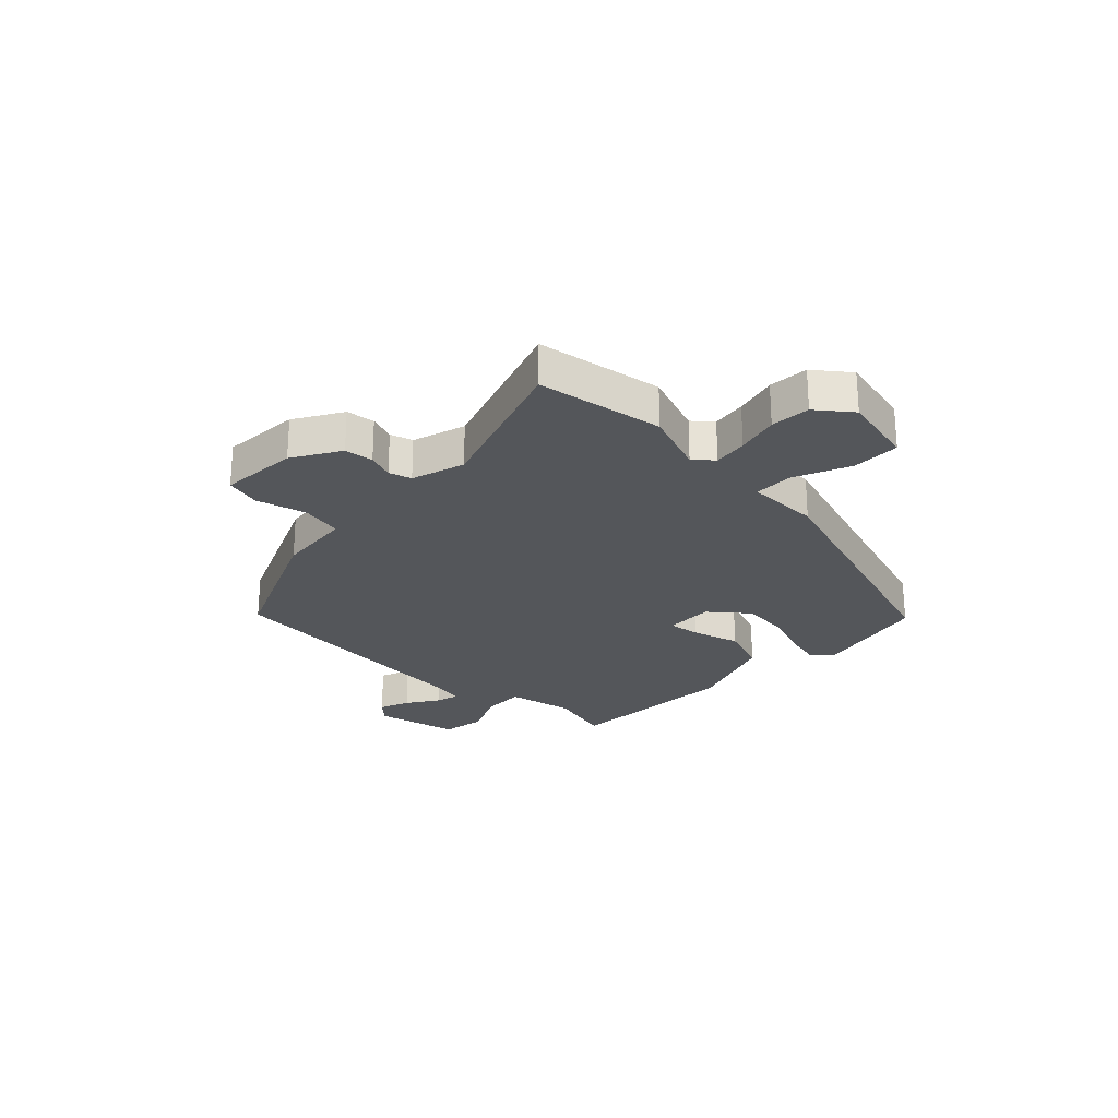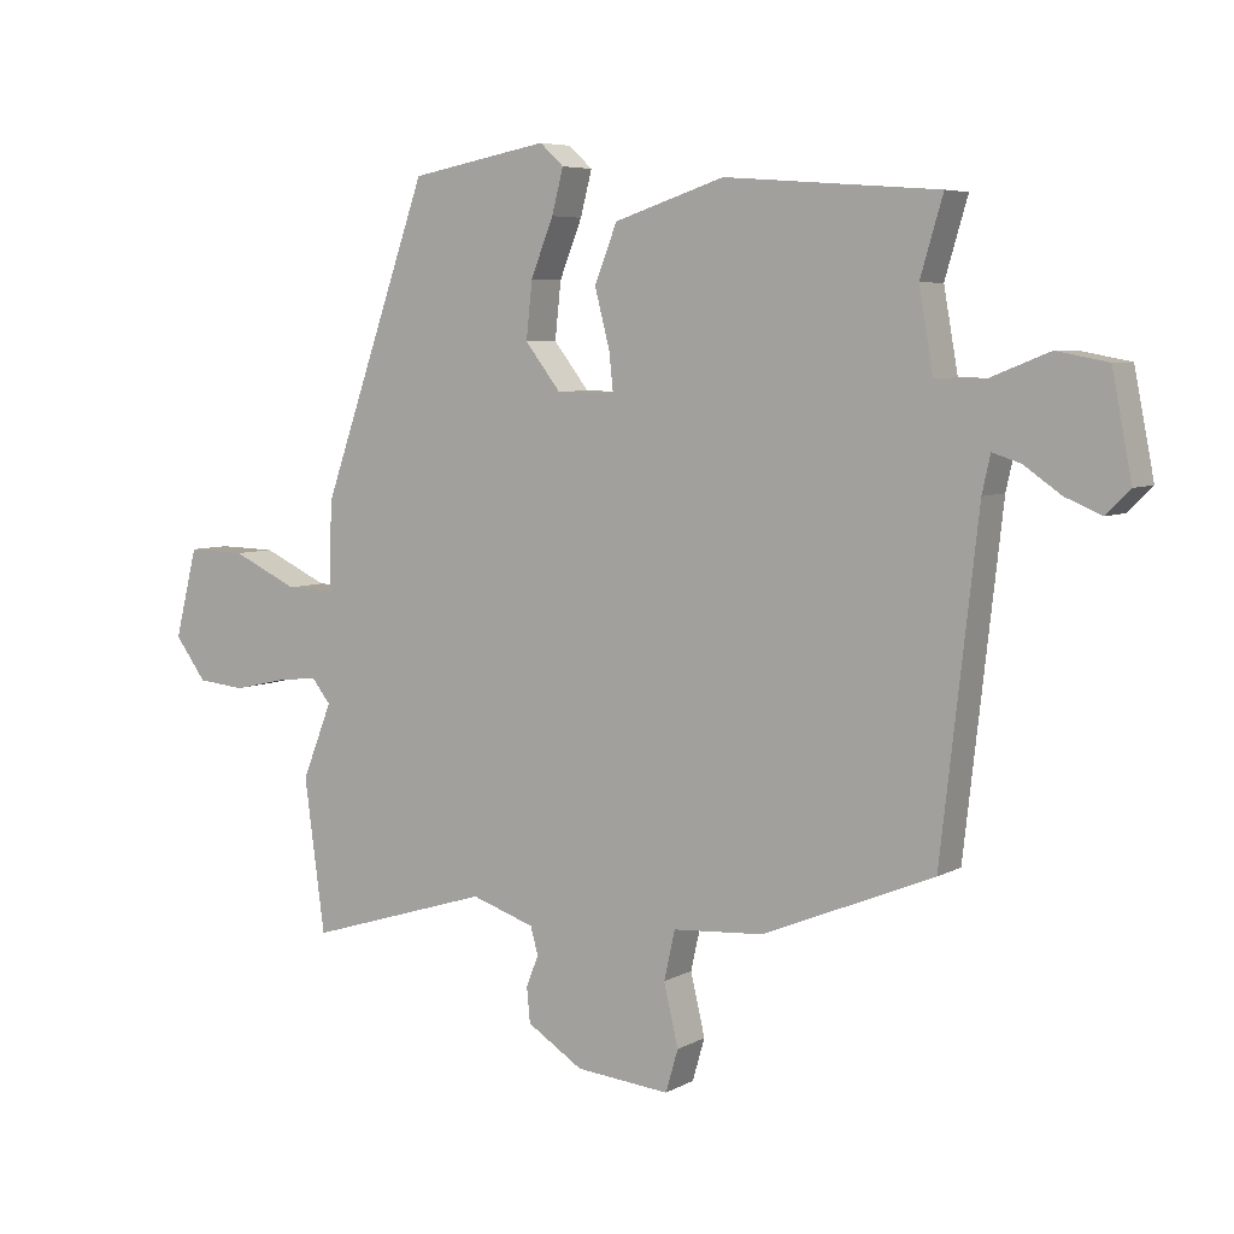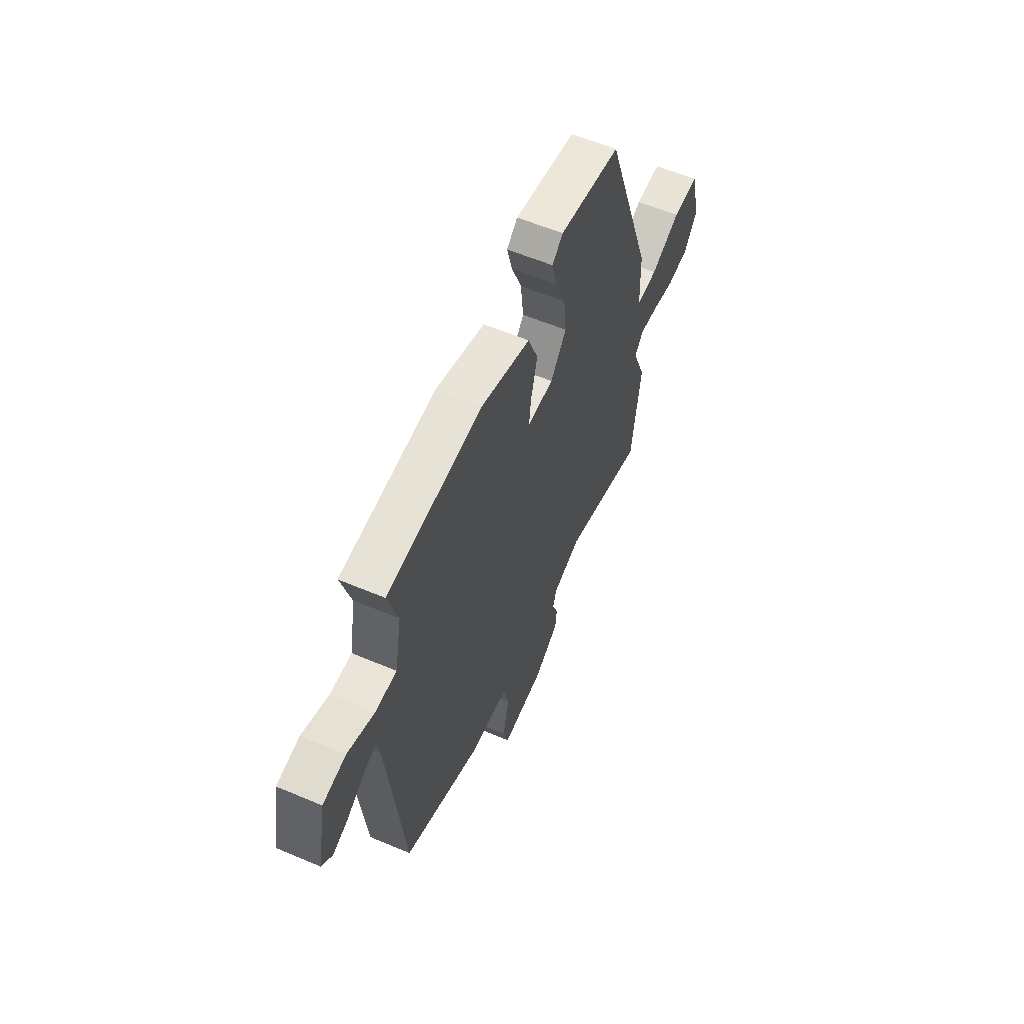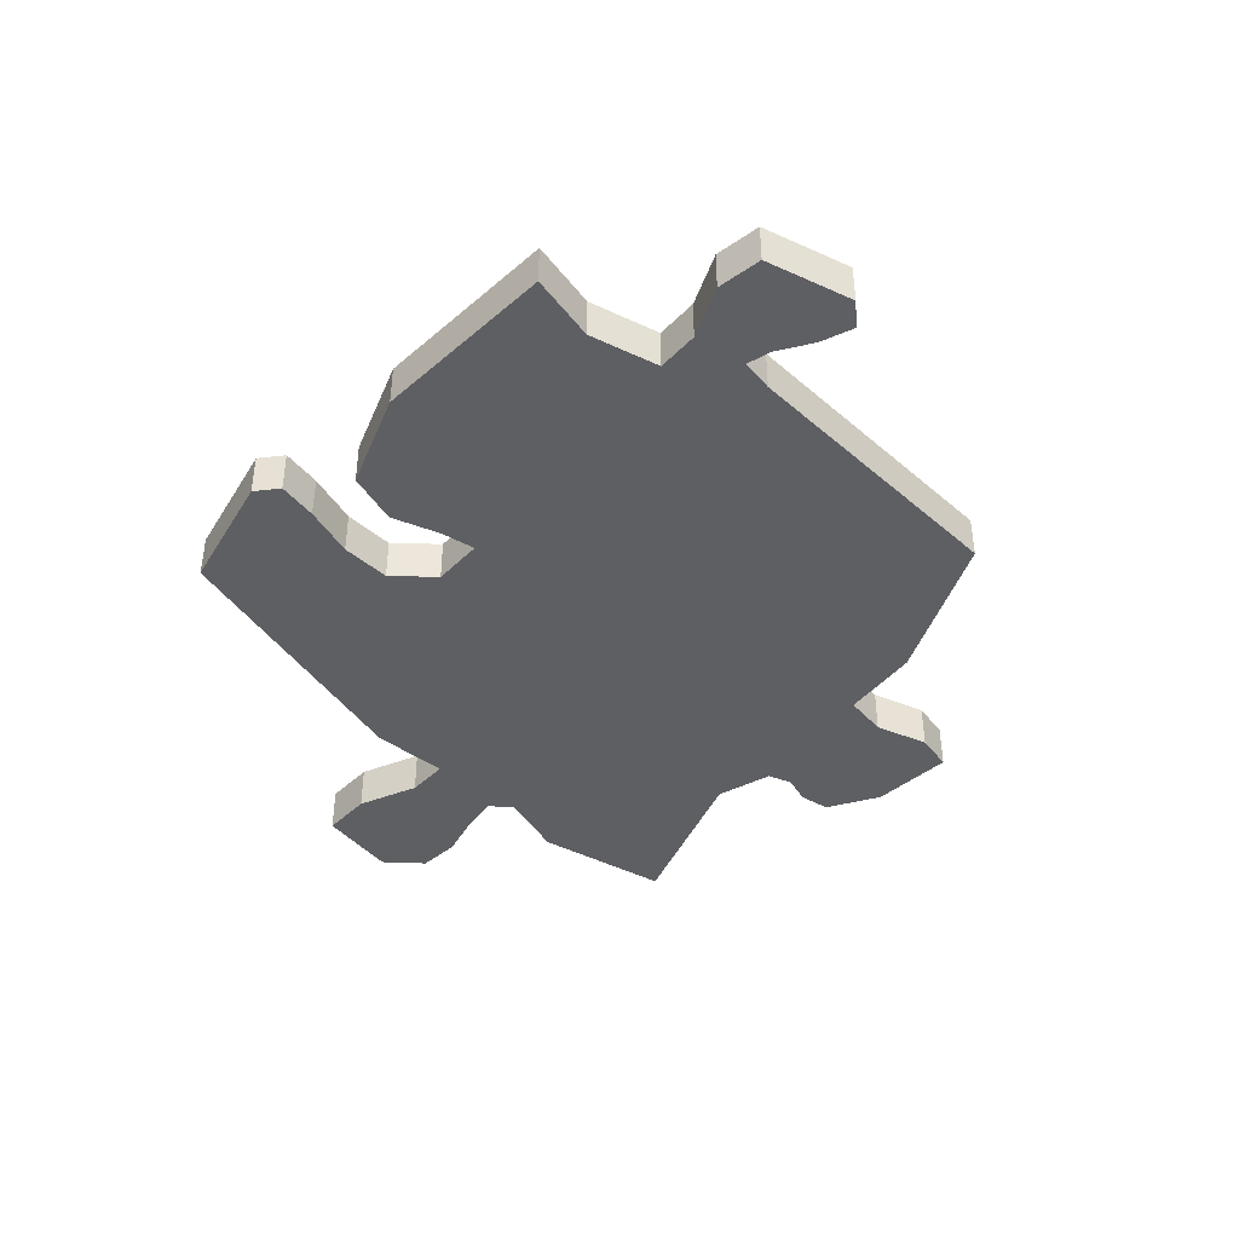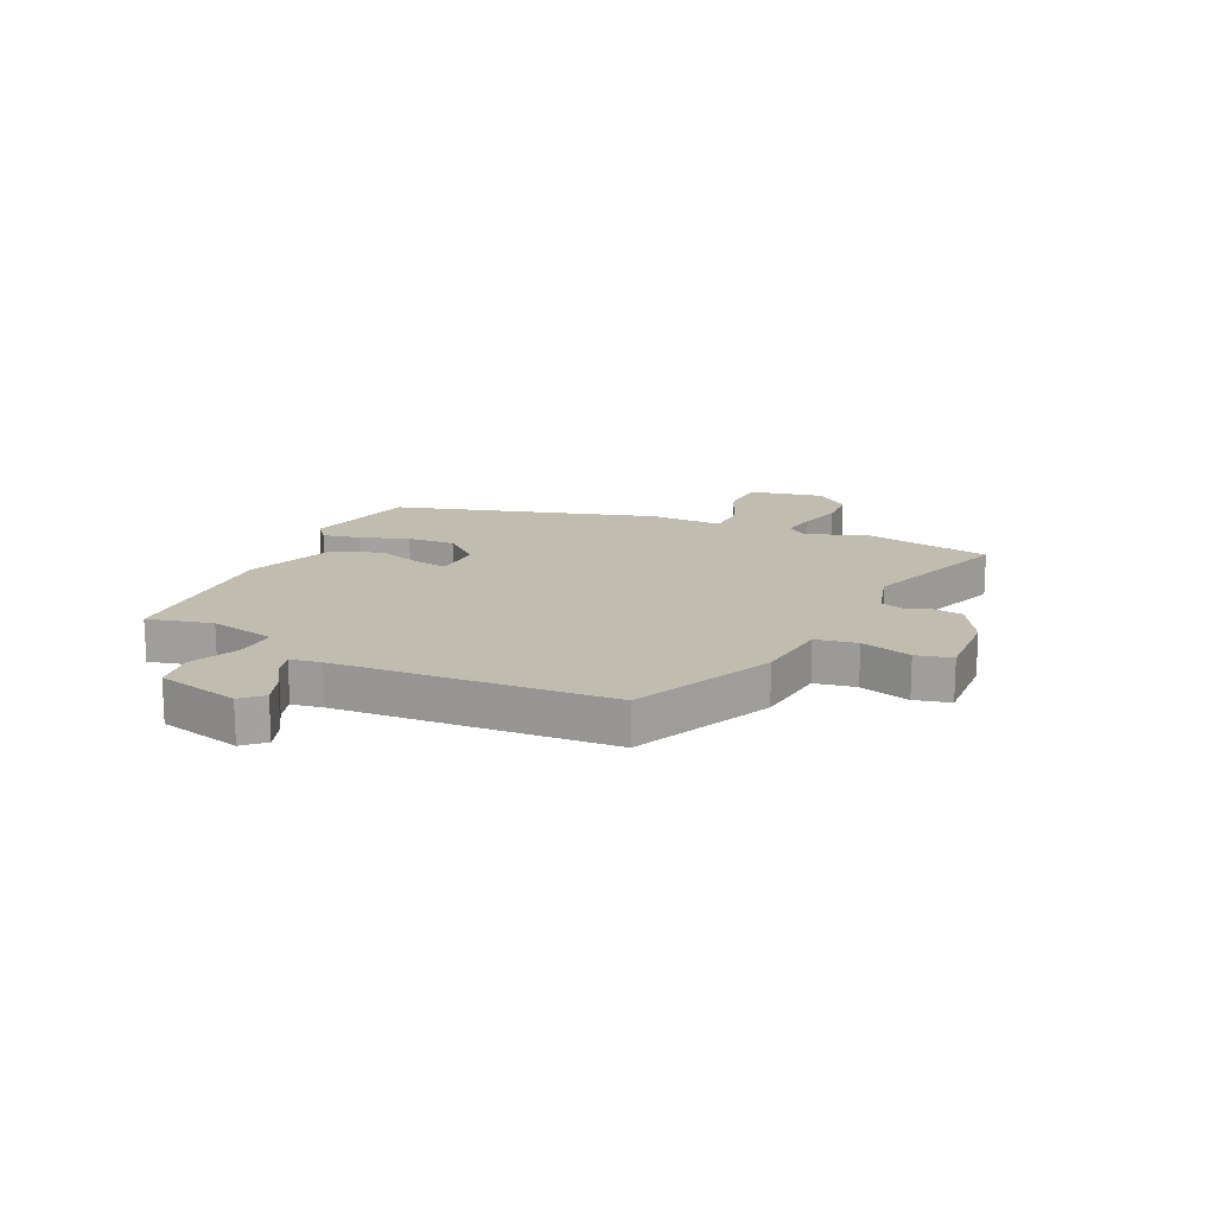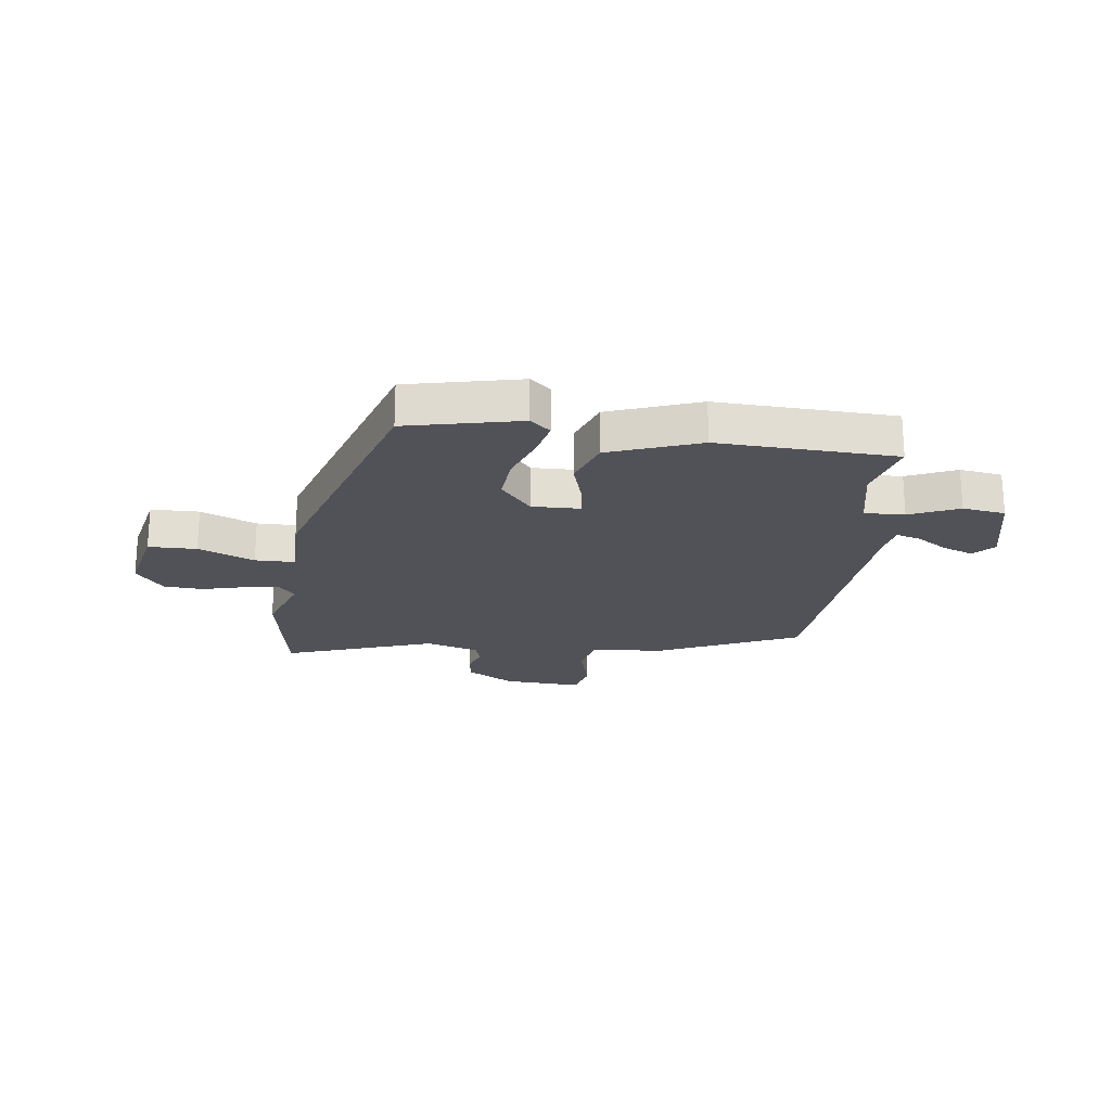
<metadata>
{"format":"obj","ext":"obj","renderer":"f3d","projection":"perspective","resolution":1024,"background":"white","views":[{"elev":-25.3,"azim":-132.6,"up":"+Y"},{"elev":5.9,"azim":32.4,"up":"+Z"},{"elev":58.8,"azim":113.6,"up":"+Z"},{"elev":-41.4,"azim":50.3,"up":"+Y"},{"elev":16.4,"azim":117.6,"up":"+Y"},{"elev":-21.6,"azim":-5.3,"up":"+Y"}]}
</metadata>
<code>
v -0.485 0.07 -0.611
v -0.515 0.07 -0.387
v -0.471 0.07 -0.276
v -0.499 0.07 -0.241
v -0.56 0.07 -0.248
v -0.636 0.07 -0.265
v -0.706 0.07 -0.258
v -0.752 0.07 -0.196
v -0.719 0.07 -0.065
v -0.634 0.07 -0.067
v -0.537 0.07 -0.112
v -0.467 0.07 -0.114
v -0.463 0.07 0.015
v -0.305 0.07 0.466
v -0.103 0.07 0.504
v -0.068 0.07 0.472
v -0.085 0.07 0.407
v -0.118 0.07 0.324
v -0.127 0.07 0.241
v -0.075 0.07 0.174
v 0.011 0.07 0.173
v 0.005 0.07 0.229
v -0.017 0.07 0.314
v 0.016 0.07 0.398
v 0.178 0.07 0.451
v 0.491 0.07 0.427
v 0.458 0.07 0.315
v 0.479 0.07 0.197
v 0.55 0.07 0.197
v 0.638 0.07 0.232
v 0.713 0.07 0.218
v 0.742 0.07 0.07
v 0.707 0.07 0.035
v 0.654 0.07 0.057
v 0.599 0.07 0.095
v 0.558 0.07 0.108
v 0.546 0.07 0.054
v 0.492 0.07 -0.425
v 0.241 0.07 -0.528
v 0.108 0.07 -0.537
v 0.092 0.07 -0.609
v 0.113 0.07 -0.699
v 0.095 0.07 -0.761
v -0.043 0.07 -0.748
v -0.125 0.07 -0.696
v -0.13 0.07 -0.645
v -0.112 0.07 -0.599
v -0.123 0.07 -0.559
v -0.216 0.07 -0.528
v -0.485 0 -0.611
v -0.515 0 -0.387
v -0.471 0 -0.276
v -0.499 0 -0.241
v -0.56 0 -0.248
v -0.636 0 -0.265
v -0.706 0 -0.258
v -0.752 0 -0.196
v -0.719 0 -0.065
v -0.634 0 -0.067
v -0.537 0 -0.112
v -0.467 0 -0.114
v -0.463 0 0.015
v -0.305 0 0.466
v -0.103 0 0.504
v -0.068 0 0.472
v -0.085 0 0.407
v -0.118 0 0.324
v -0.127 0 0.241
v -0.075 0 0.174
v 0.011 0 0.173
v 0.005 0 0.229
v -0.017 0 0.314
v 0.016 0 0.398
v 0.178 0 0.451
v 0.491 0 0.427
v 0.458 0 0.315
v 0.479 0 0.197
v 0.55 0 0.197
v 0.638 0 0.232
v 0.713 0 0.218
v 0.742 0 0.07
v 0.707 0 0.035
v 0.654 0 0.057
v 0.599 0 0.095
v 0.558 0 0.108
v 0.546 0 0.054
v 0.492 0 -0.425
v 0.241 0 -0.528
v 0.108 0 -0.537
v 0.092 0 -0.609
v 0.113 0 -0.699
v 0.095 0 -0.761
v -0.043 0 -0.748
v -0.125 0 -0.696
v -0.13 0 -0.645
v -0.112 0 -0.599
v -0.123 0 -0.559
v -0.216 0 -0.528
f 44 45 46 47
f 44 47 48
f 41 42 43 44
f 40 41 44 48
f 37 38 39 40
f 36 37 40 48
f 32 33 34 35
f 32 35 36
f 29 30 31 32
f 28 29 32 36
f 24 25 26 27
f 22 23 24 27
f 21 22 27 28
f 15 16 17 18
f 15 18 19
f 12 13 14 15
f 12 15 19
f 8 9 10 11
f 8 11 12
f 5 6 7 8
f 4 5 8 12
f 3 4 12 19
f 49 1 2 3
f 21 28 36 48
f 20 21 48 49
f 3 19 20 49
f 96 95 94 93
f 97 96 93
f 93 92 91 90
f 97 93 90 89
f 89 88 87 86
f 97 89 86 85
f 84 83 82 81
f 85 84 81
f 81 80 79 78
f 85 81 78 77
f 76 75 74 73
f 76 73 72 71
f 77 76 71 70
f 67 66 65 64
f 68 67 64
f 64 63 62 61
f 68 64 61
f 60 59 58 57
f 61 60 57
f 57 56 55 54
f 61 57 54 53
f 68 61 53 52
f 52 51 50 98
f 97 85 77 70
f 98 97 70 69
f 98 69 68 52
f 1 50 51 2
f 2 51 52 3
f 3 52 53 4
f 4 53 54 5
f 5 54 55 6
f 6 55 56 7
f 7 56 57 8
f 8 57 58 9
f 9 58 59 10
f 10 59 60 11
f 11 60 61 12
f 12 61 62 13
f 13 62 63 14
f 14 63 64 15
f 15 64 65 16
f 16 65 66 17
f 17 66 67 18
f 18 67 68 19
f 19 68 69 20
f 20 69 70 21
f 21 70 71 22
f 22 71 72 23
f 23 72 73 24
f 24 73 74 25
f 25 74 75 26
f 26 75 76 27
f 27 76 77 28
f 28 77 78 29
f 29 78 79 30
f 30 79 80 31
f 31 80 81 32
f 32 81 82 33
f 33 82 83 34
f 34 83 84 35
f 35 84 85 36
f 36 85 86 37
f 37 86 87 38
f 38 87 88 39
f 39 88 89 40
f 40 89 90 41
f 41 90 91 42
f 42 91 92 43
f 43 92 93 44
f 44 93 94 45
f 45 94 95 46
f 46 95 96 47
f 47 96 97 48
f 48 97 98 49
f 49 98 50 1

</code>
